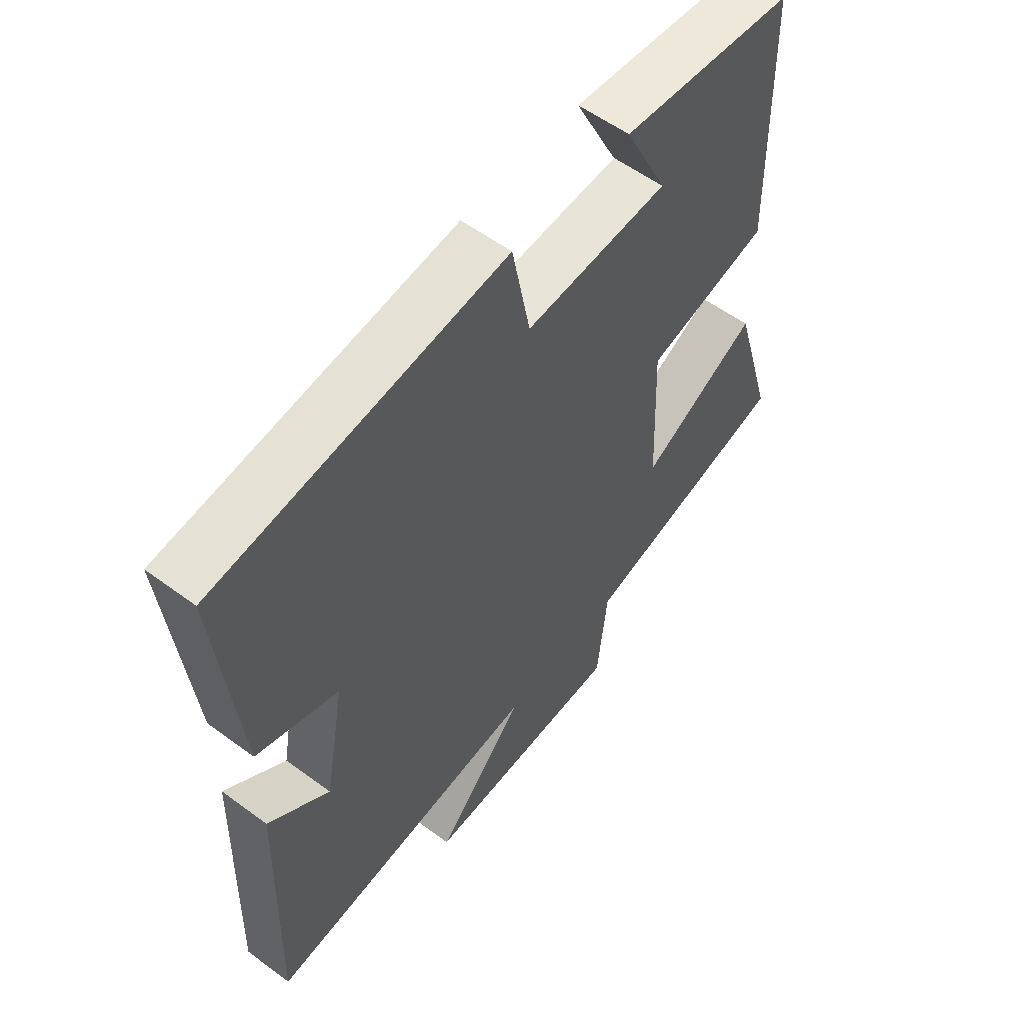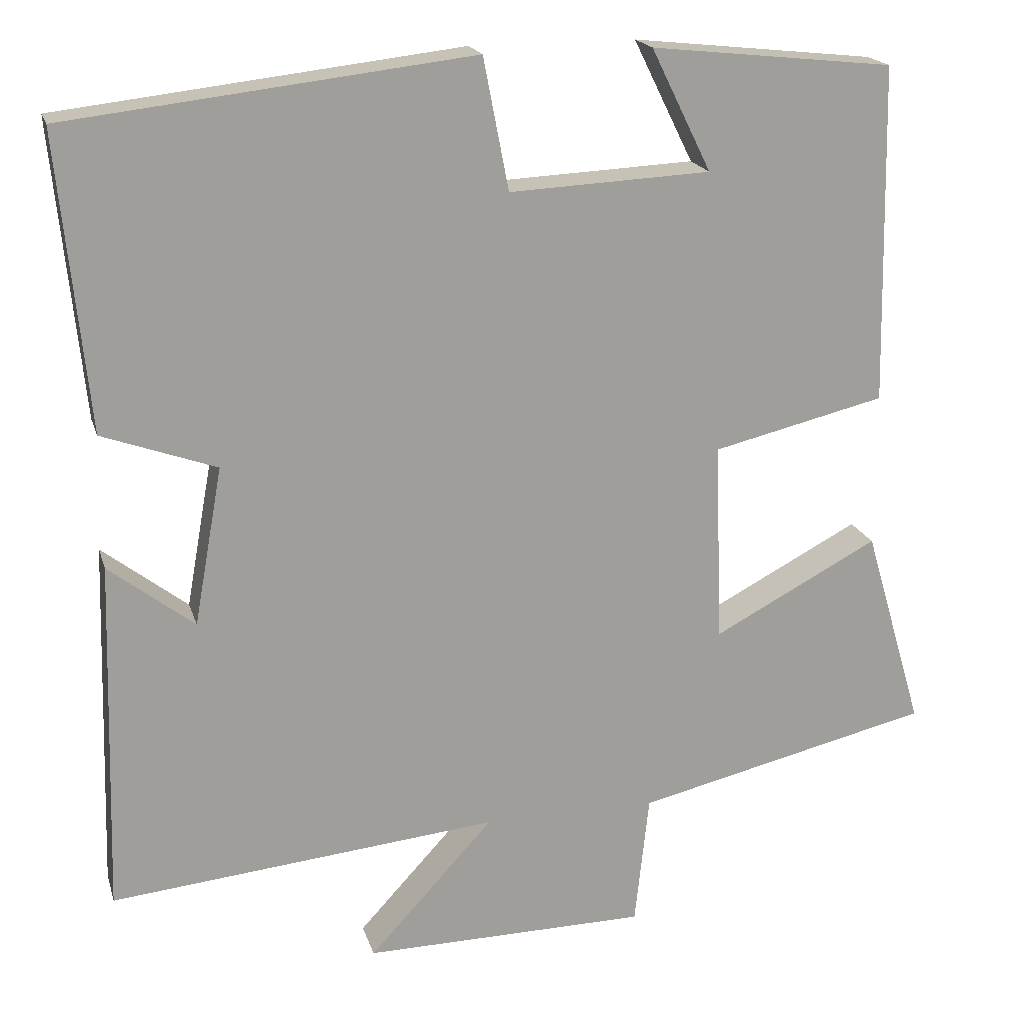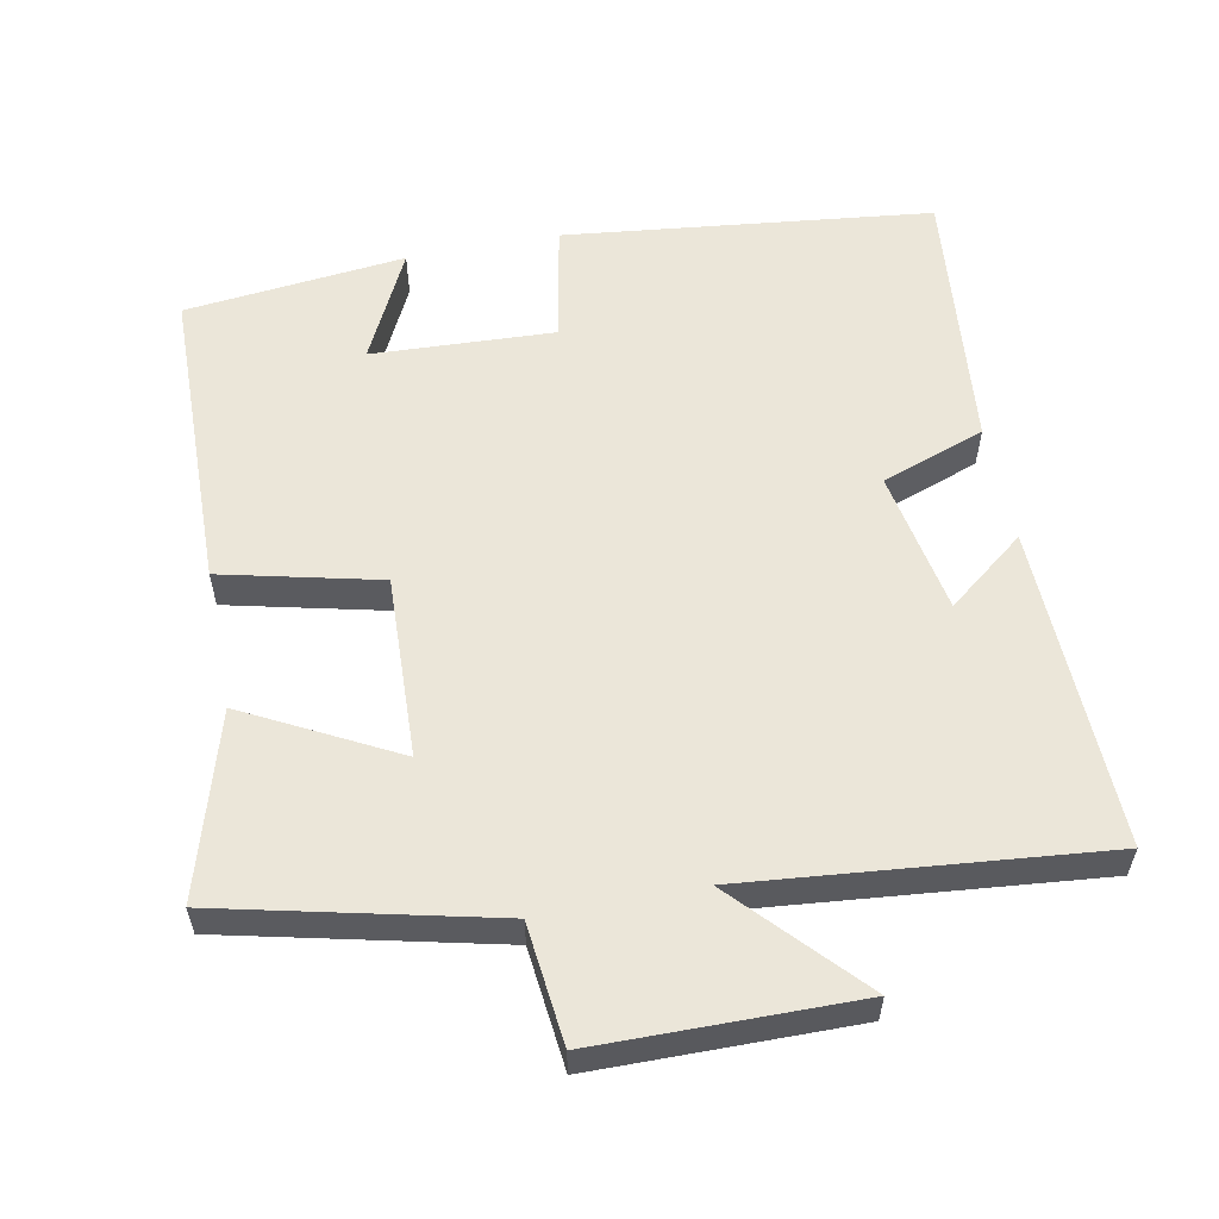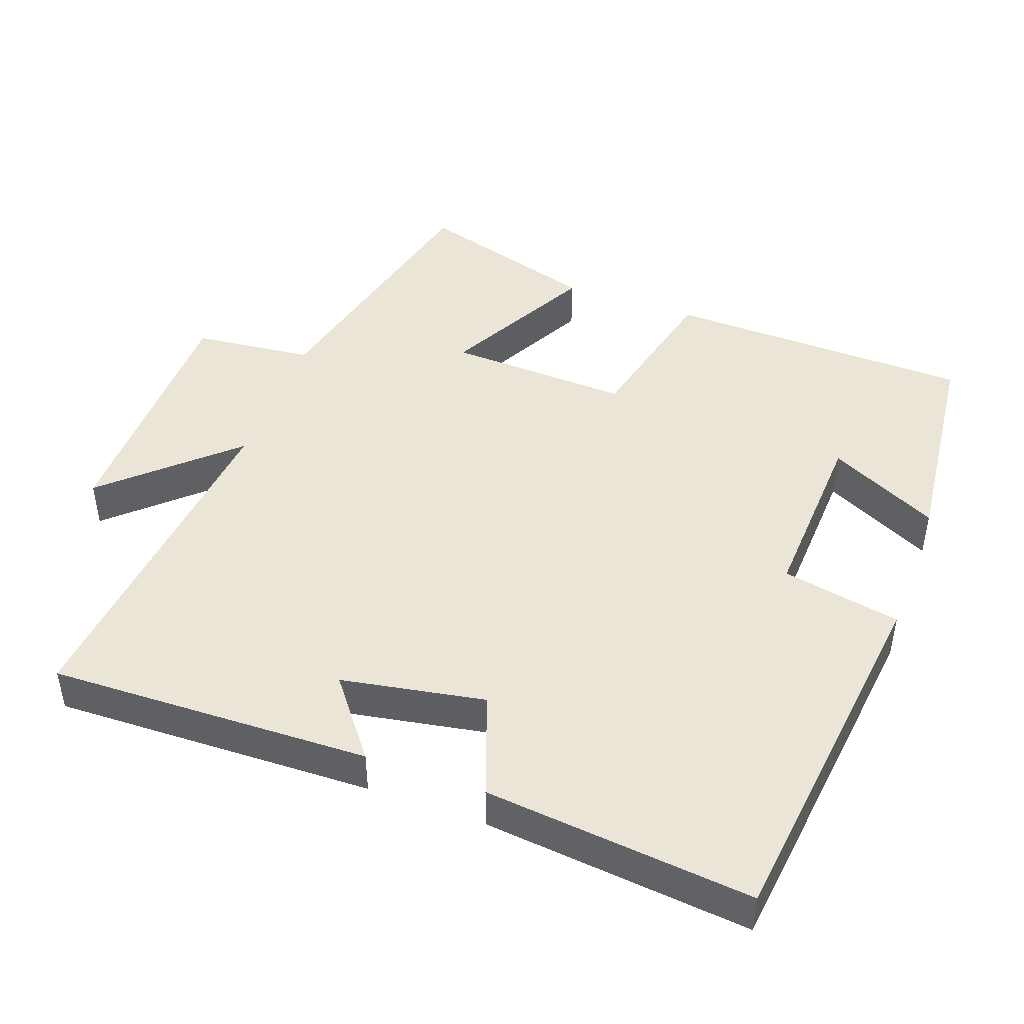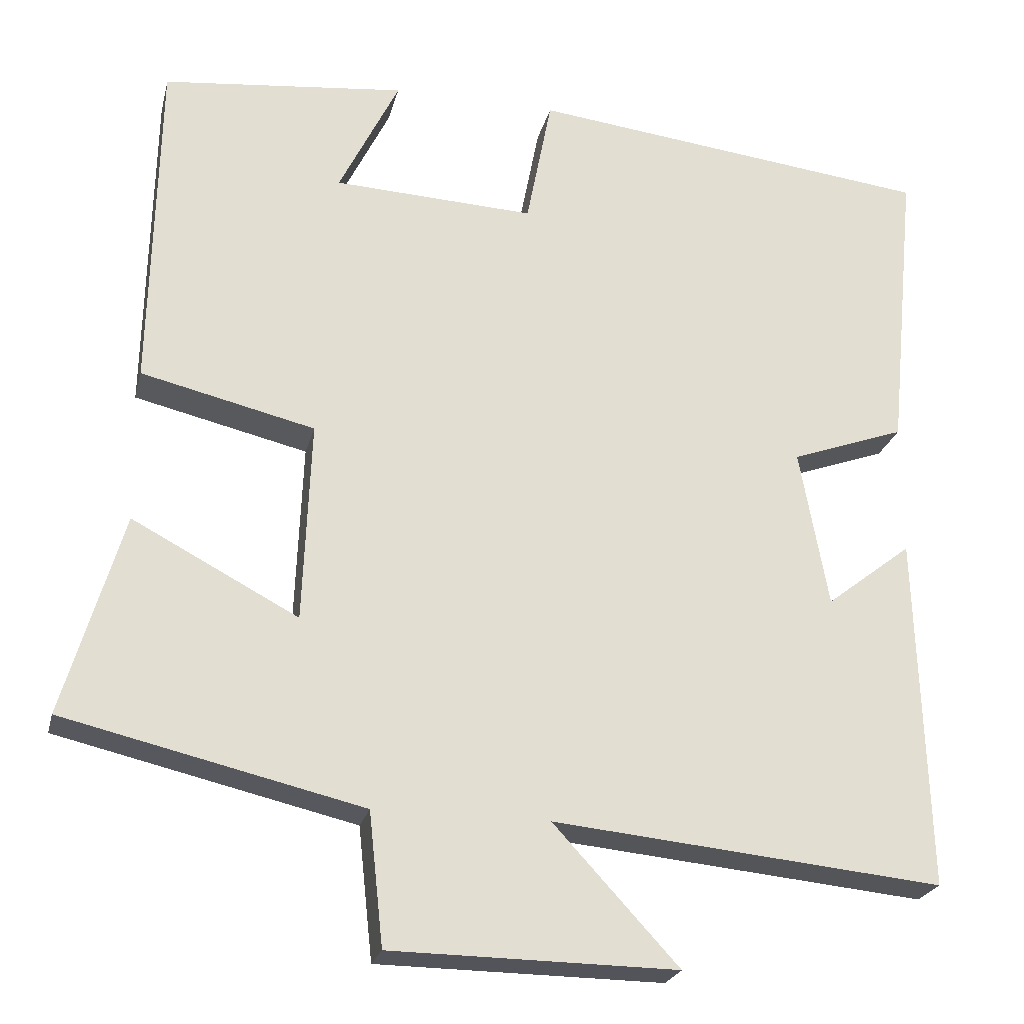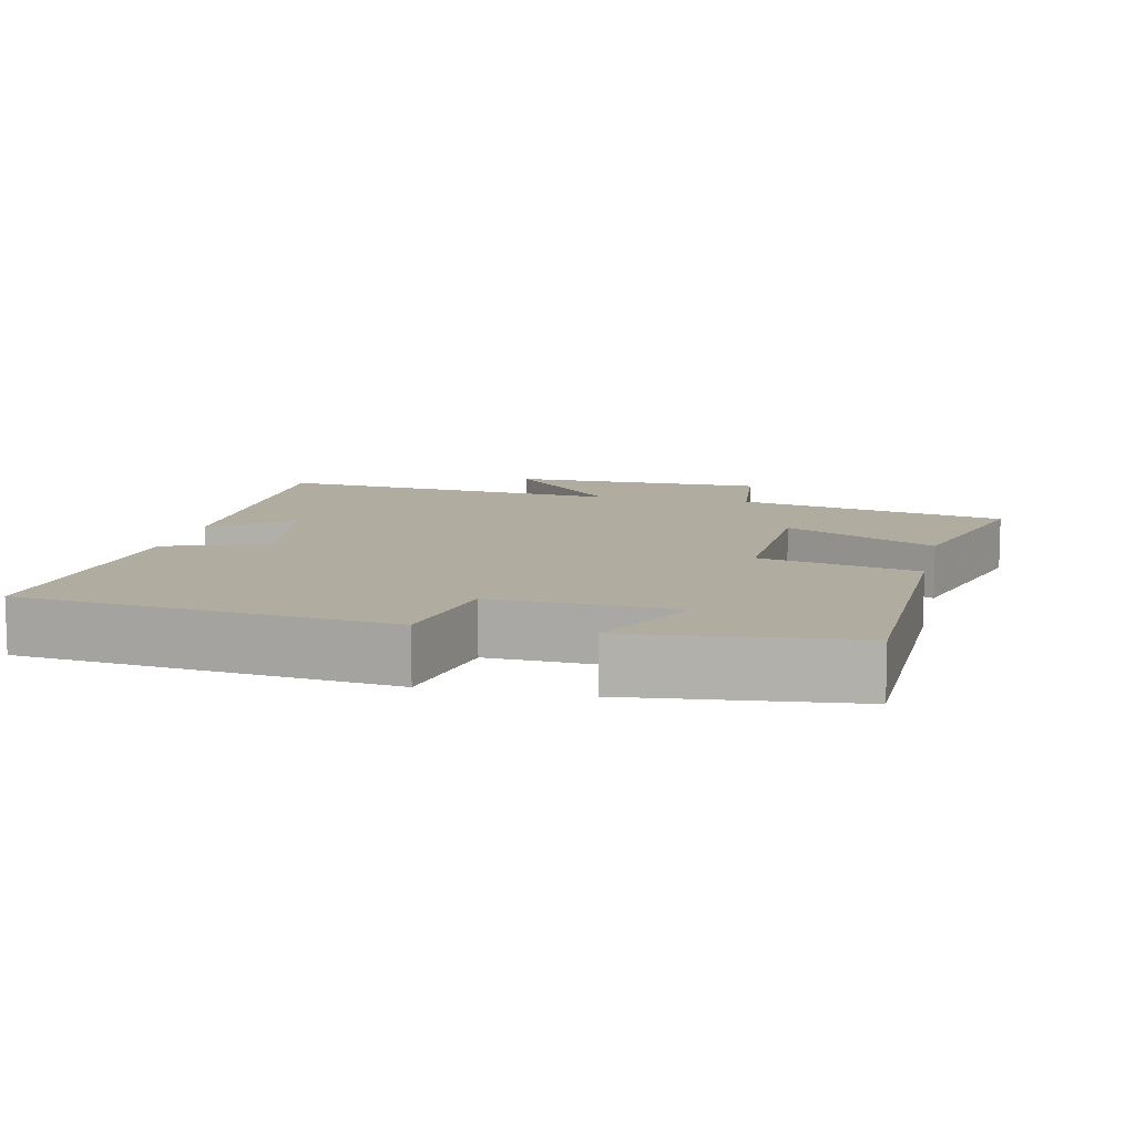
<metadata>
{"format":"obj","ext":"obj","renderer":"f3d","projection":"perspective","resolution":1024,"background":"white","views":[{"elev":56.4,"azim":-52.3,"up":"+Z"},{"elev":19.0,"azim":-14.9,"up":"+Z"},{"elev":57.1,"azim":168.9,"up":"+Y"},{"elev":45.6,"azim":-69.9,"up":"+Y"},{"elev":-23.6,"azim":166.7,"up":"+Z"},{"elev":10.0,"azim":12.6,"up":"+Y"}]}
</metadata>
<code>
v -0.537 0.07 0.441
v -0.026 0.07 0.5
v 0.006 0.07 0.334
v 0.26 0.07 0.346
v 0.184 0.07 0.5
v 0.491 0.07 0.467
v 0.5 0.07 0.039
v 0.281 0.07 -0.013
v 0.291 0.07 -0.267
v 0.5 0.07 -0.157
v 0.575 0.07 -0.412
v 0.199 0.07 -0.5
v 0.181 0.07 -0.667
v -0.179 0.07 -0.671
v -0.021 0.07 -0.5
v -0.513 0.07 -0.548
v -0.5 0.07 -0.1
v -0.392 0.07 -0.184
v -0.356 0.07 0.016
v -0.5 0.07 0.068
v -0.537 0 0.441
v -0.026 0 0.5
v 0.006 0 0.334
v 0.26 0 0.346
v 0.184 0 0.5
v 0.491 0 0.467
v 0.5 0 0.039
v 0.281 0 -0.013
v 0.291 0 -0.267
v 0.5 0 -0.157
v 0.575 0 -0.412
v 0.199 0 -0.5
v 0.181 0 -0.667
v -0.179 0 -0.671
v -0.021 0 -0.5
v -0.513 0 -0.548
v -0.5 0 -0.1
v -0.392 0 -0.184
v -0.356 0 0.016
v -0.5 0 0.068
f 1 2 3
f 20 1 3
f 19 20 3
f 18 19 3 4
f 15 16 17 18
f 15 18 4
f 12 13 14 15
f 11 12 15
f 10 11 15
f 9 10 15
f 8 9 15 4
f 7 8 4
f 4 5 6 7
f 23 22 21
f 23 21 40
f 23 40 39
f 24 23 39 38
f 38 37 36 35
f 24 38 35
f 35 34 33 32
f 35 32 31
f 35 31 30
f 35 30 29
f 24 35 29 28
f 24 28 27
f 27 26 25 24
f 1 21 22 2
f 2 22 23 3
f 3 23 24 4
f 4 24 25 5
f 5 25 26 6
f 6 26 27 7
f 7 27 28 8
f 8 28 29 9
f 9 29 30 10
f 10 30 31 11
f 11 31 32 12
f 12 32 33 13
f 13 33 34 14
f 14 34 35 15
f 15 35 36 16
f 16 36 37 17
f 17 37 38 18
f 18 38 39 19
f 19 39 40 20
f 20 40 21 1

</code>
